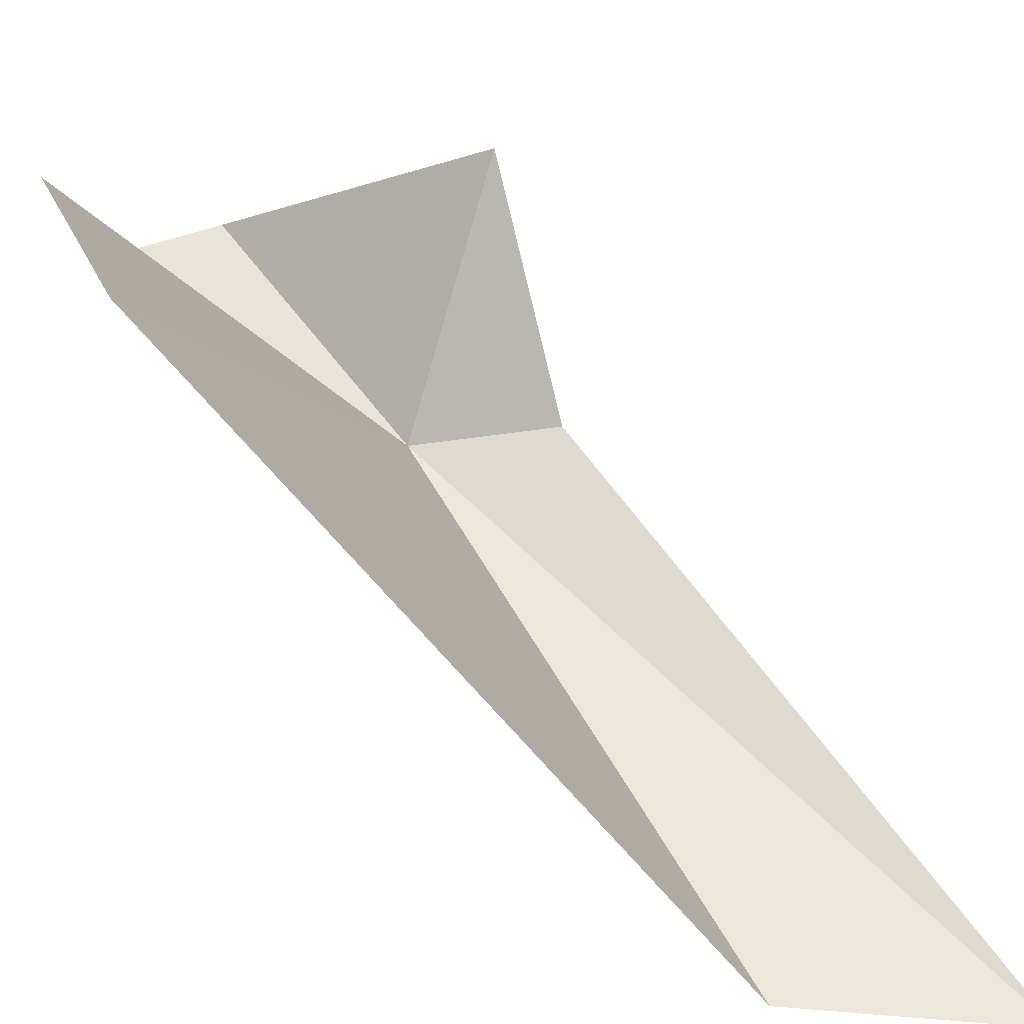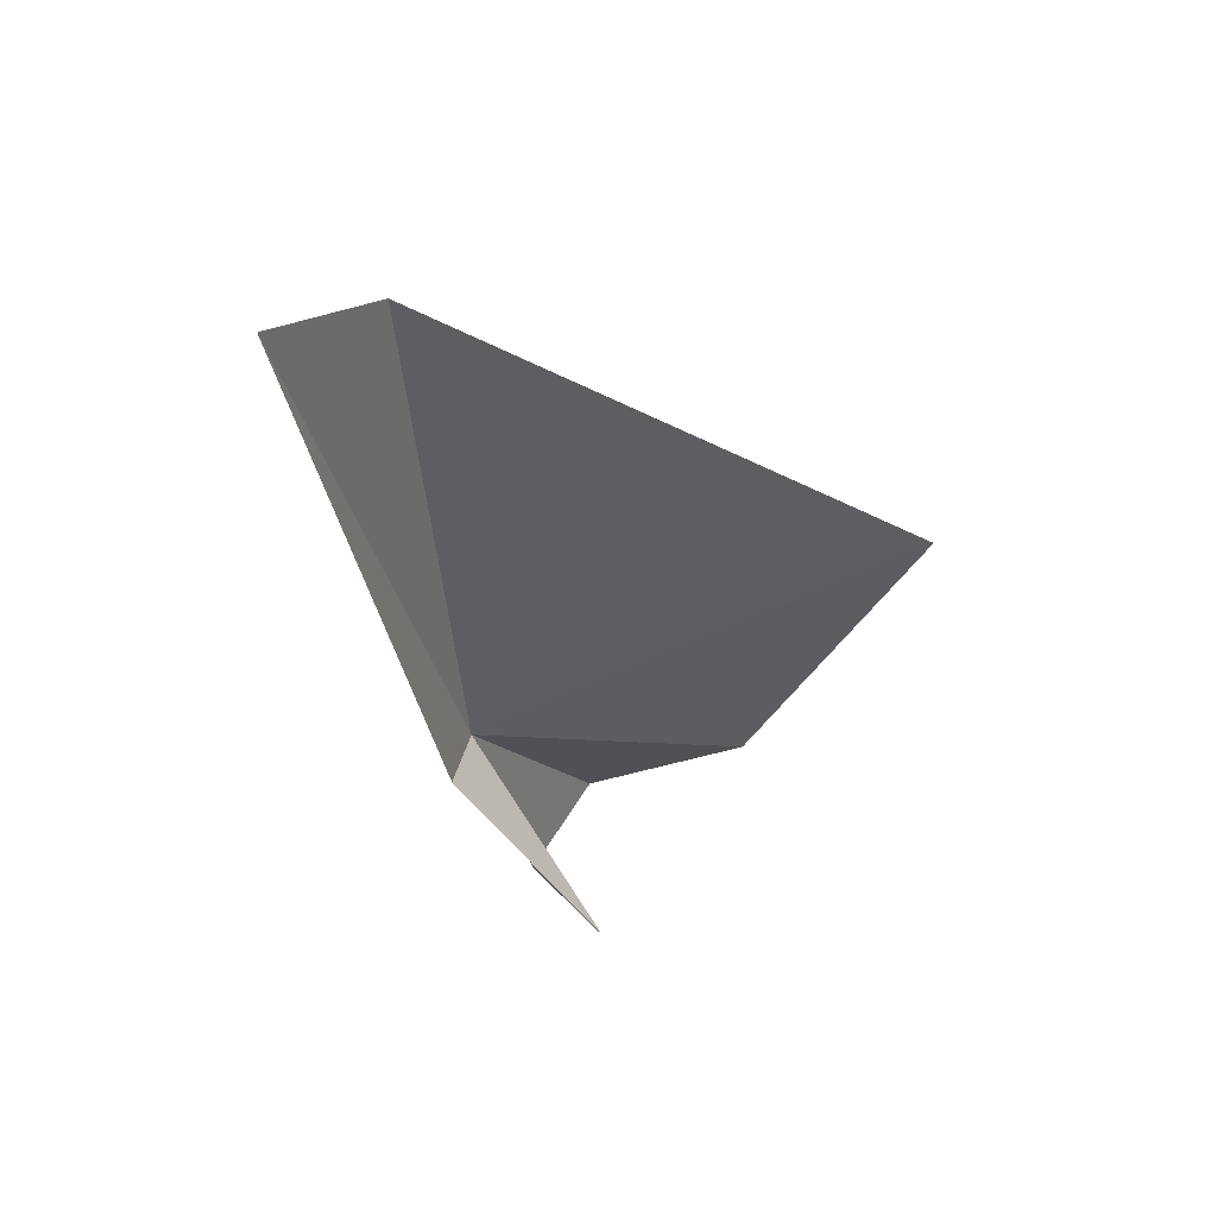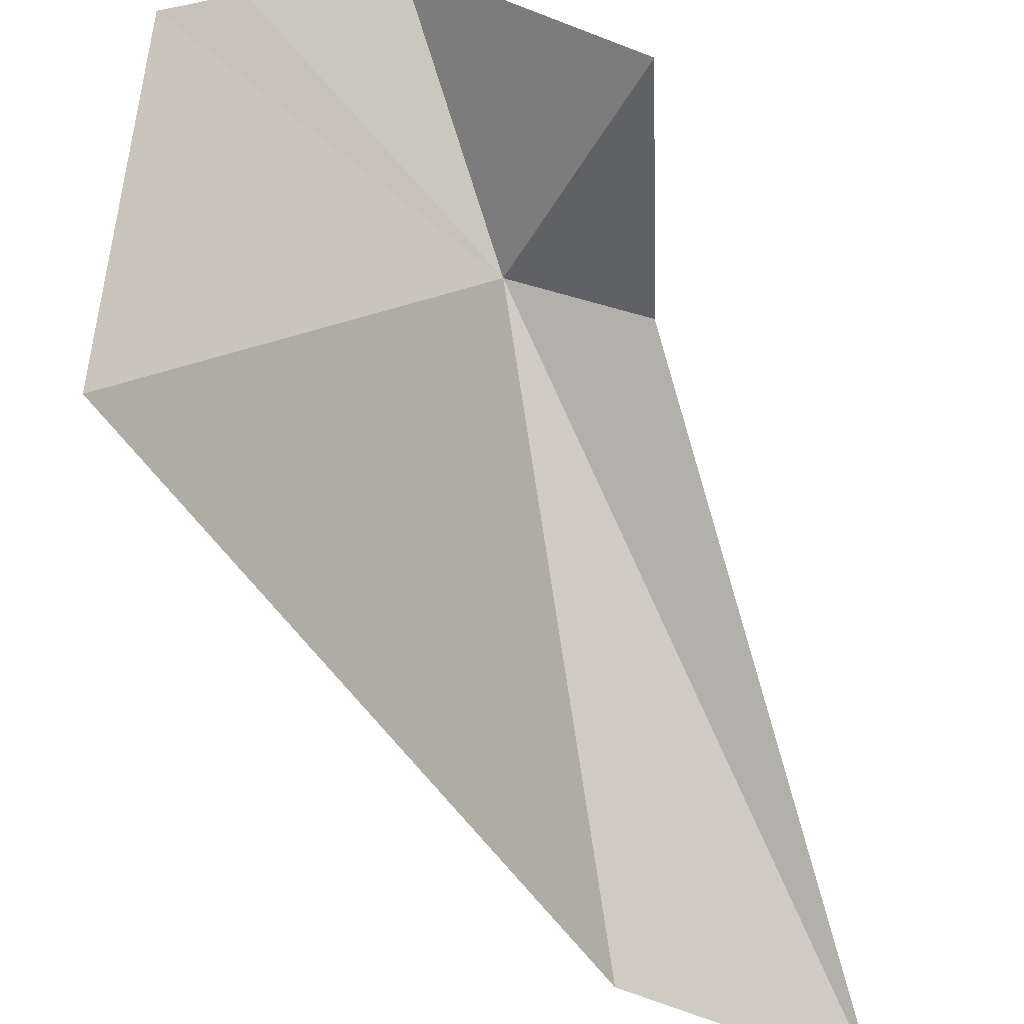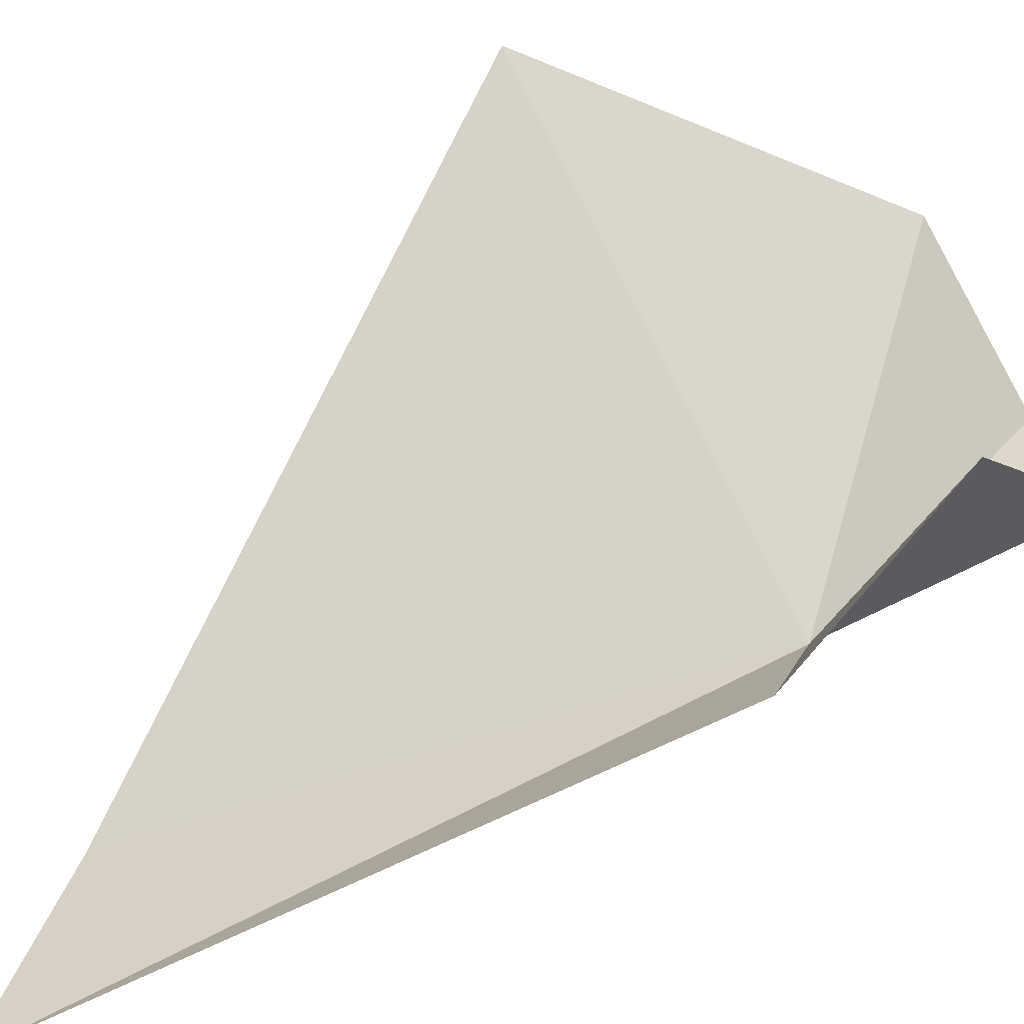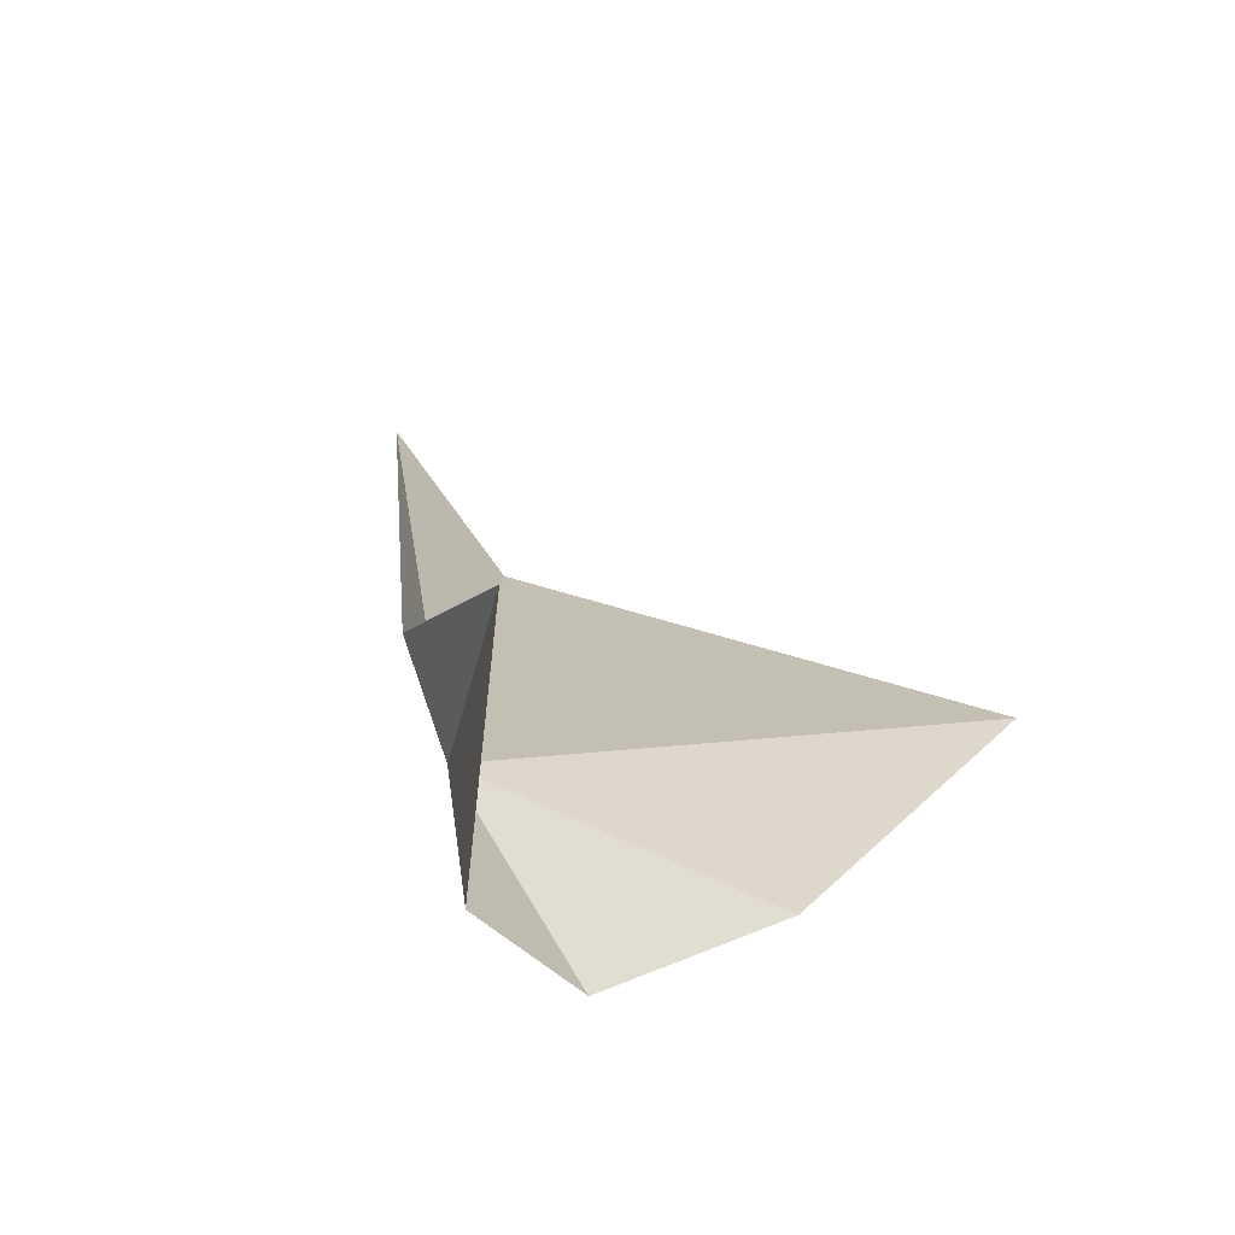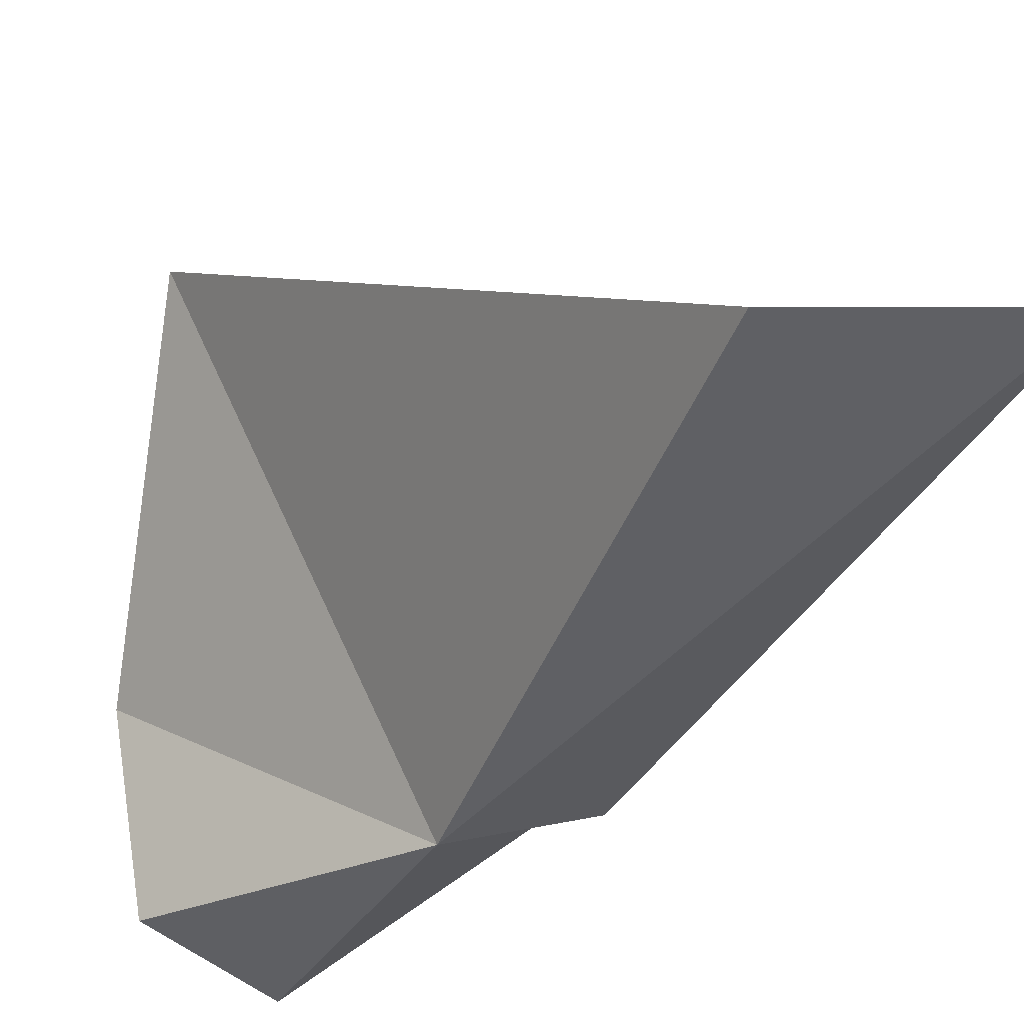
<metadata>
{"format":"obj","ext":"obj","renderer":"f3d","projection":"perspective","resolution":1024,"background":"white","views":[{"elev":42.0,"azim":-48.4,"up":"+Y"},{"elev":65.7,"azim":110.2,"up":"+Z"},{"elev":74.2,"azim":-28.1,"up":"+Y"},{"elev":24.1,"azim":59.8,"up":"+Y"},{"elev":-49.2,"azim":130.8,"up":"+Z"},{"elev":-58.6,"azim":-40.6,"up":"+Y"}]}
</metadata>
<code>
v 38.02 -6.054 13.59
v 41.72 -0.9868 12.69
v 40.18 -5.596 15.91
v 37.25 -10.07 30.7
v 39.04 -4.113 7.273
v 33.47 -9.105 26.8
v 35.89 -3.55 6.709
v 29.24 3.844 15.3
v 33.76 0.3873 8.079
f 1 2 3
f 1 3 4
f 1 5 2
f 1 4 6
f 1 7 5
f 1 6 8
f 1 9 7
f 1 8 9

</code>
